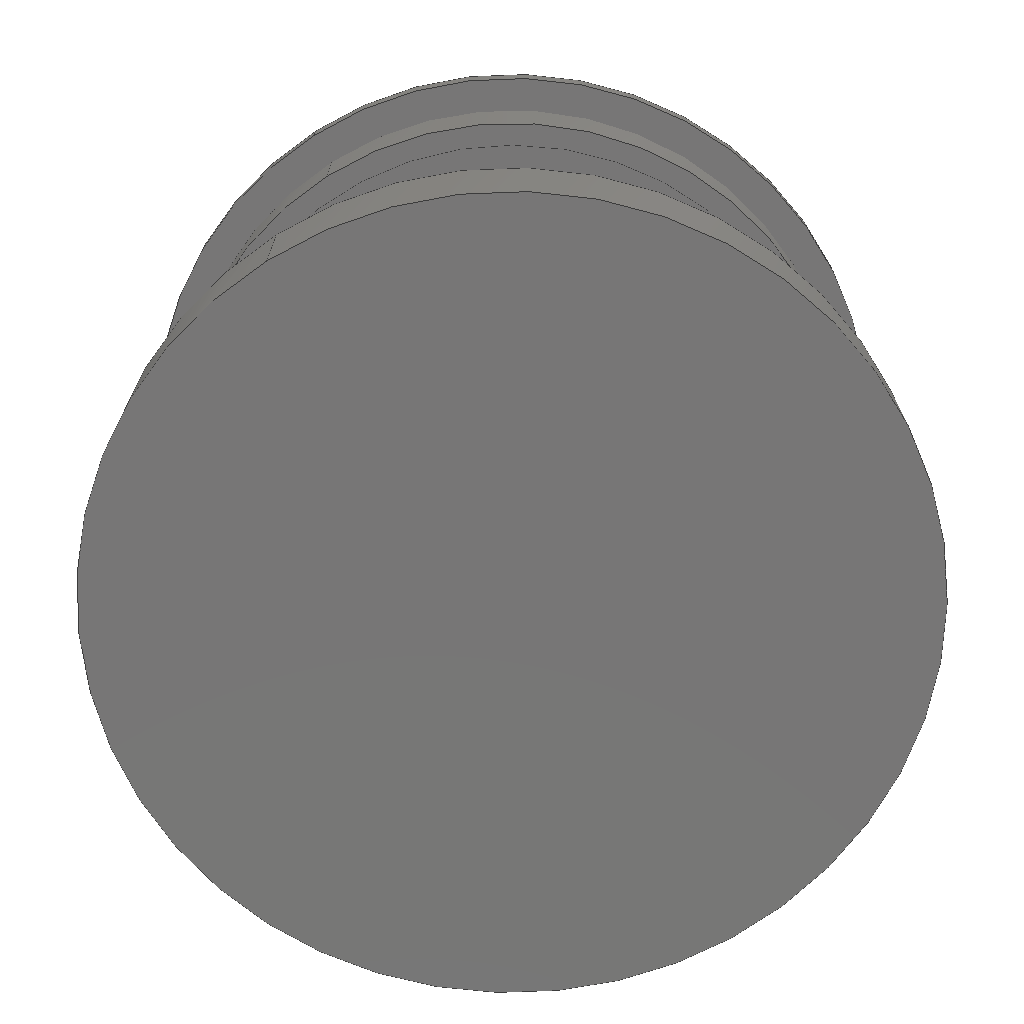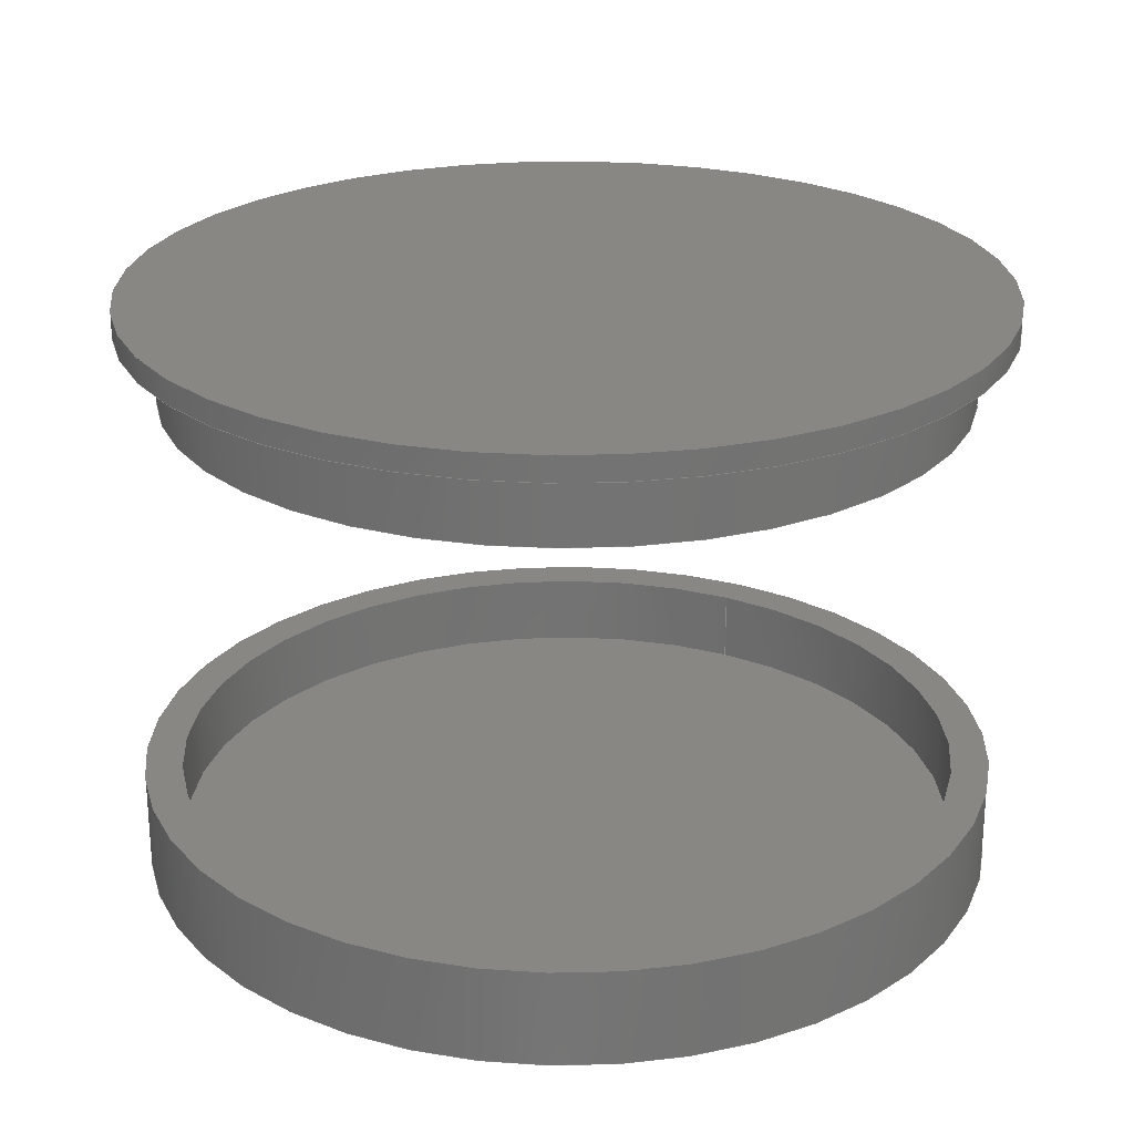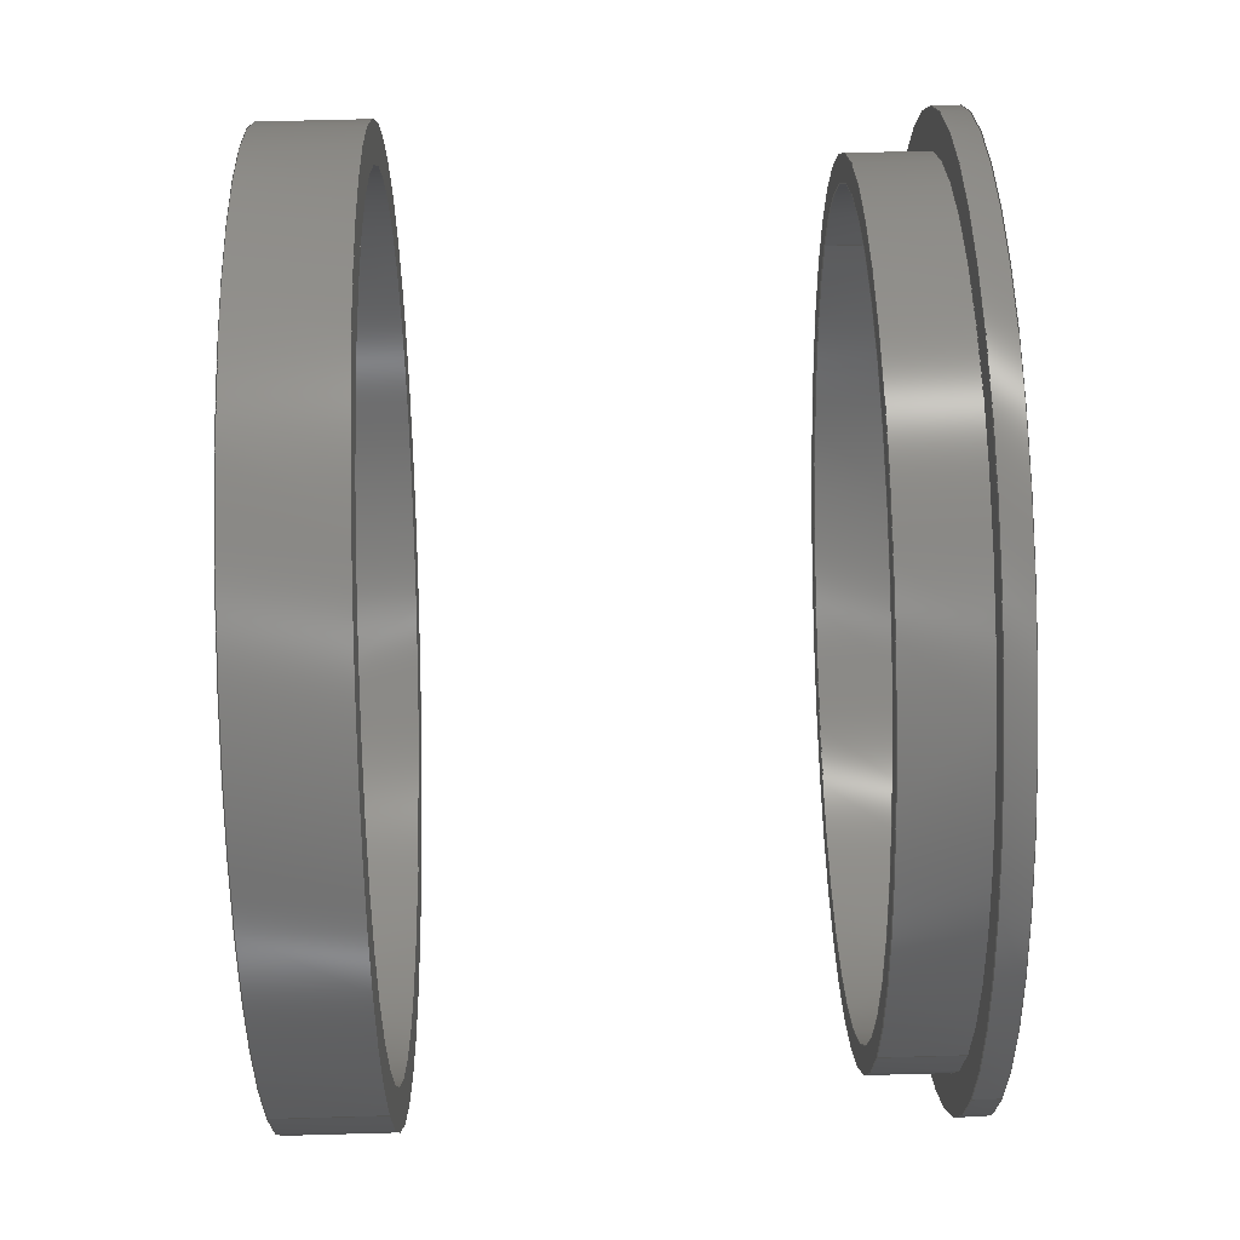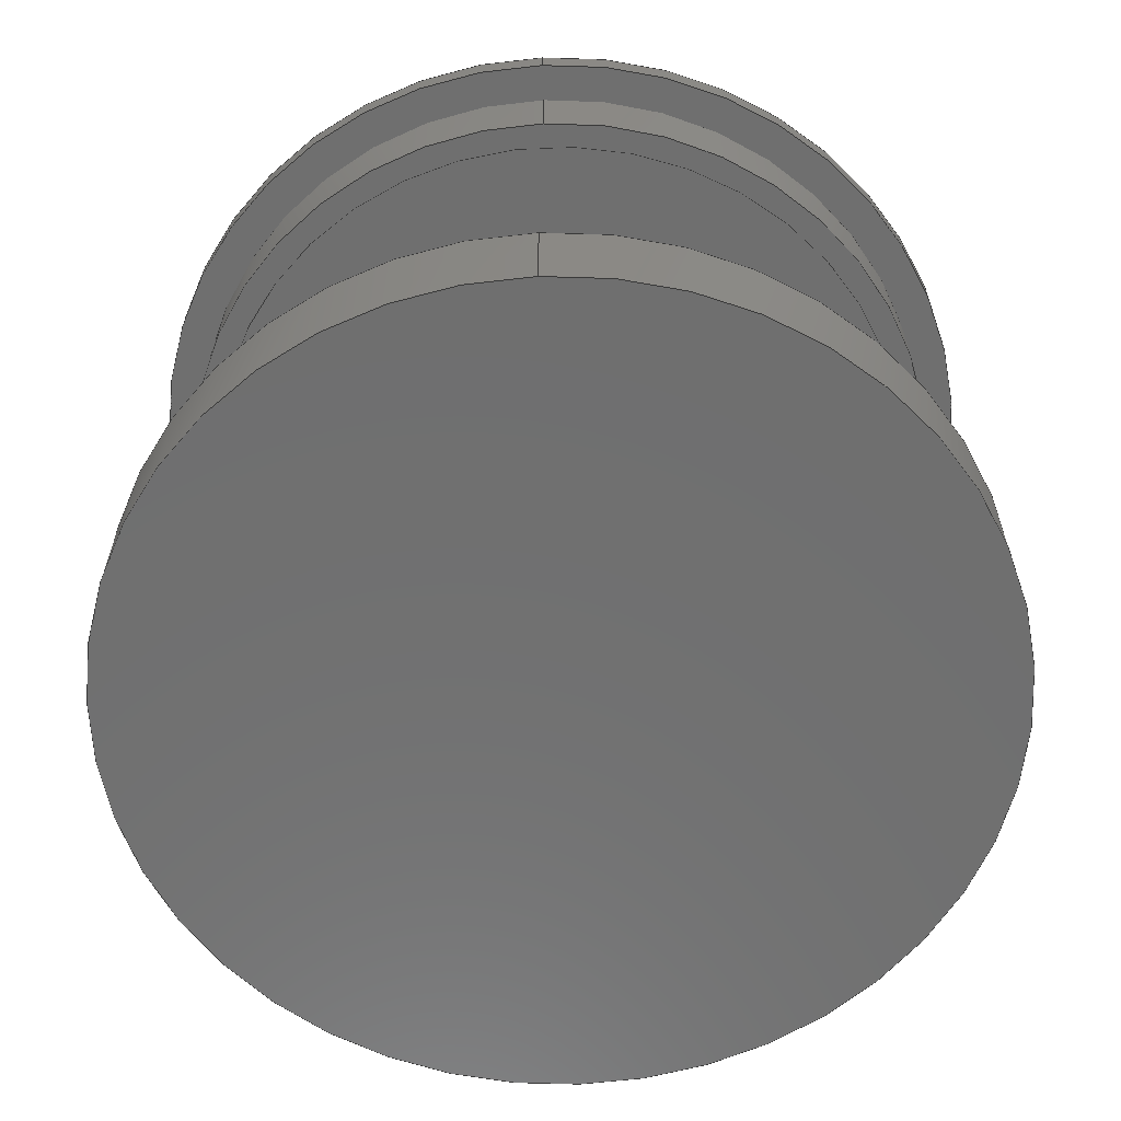
<metadata>
{"format":"step","ext":"step","renderer":"f3d","projection":"perspective","resolution":1024,"background":"white","views":[{"elev":-69.1,"azim":-57.8,"up":"+Z"},{"elev":24.5,"azim":117.9,"up":"+Z"},{"elev":65.8,"azim":-91.6,"up":"+Y"},{"elev":-61.4,"azim":-87.5,"up":"+Z"}]}
</metadata>
<code>
ISO-10303-21;
DATA;
#1=MECHANICAL_DESIGN_GEOMETRIC_PRESENTATION_REPRESENTATION('',(#4,#5),
#311);
#2=SHAPE_REPRESENTATION_RELATIONSHIP('SRR','None',#318,#3);
#3=ADVANCED_BREP_SHAPE_REPRESENTATION('',(#6,#7),#310);
#4=STYLED_ITEM('',(#327),#6);
#5=STYLED_ITEM('',(#327),#7);
#6=MANIFOLD_SOLID_BREP('Body1',#162);
#7=MANIFOLD_SOLID_BREP('Body2',#163);
#8=FACE_BOUND('',#38,.T.);
#9=FACE_BOUND('',#44,.T.);
#10=FACE_BOUND('',#46,.T.);
#11=FACE_BOUND('',#51,.T.);
#12=PLANE('',#180);
#13=PLANE('',#184);
#14=PLANE('',#185);
#15=PLANE('',#189);
#16=PLANE('',#193);
#17=PLANE('',#194);
#18=PLANE('',#199);
#19=PLANE('',#202);
#20=FACE_OUTER_BOUND('',#34,.T.);
#21=FACE_OUTER_BOUND('',#35,.T.);
#22=FACE_OUTER_BOUND('',#36,.T.);
#23=FACE_OUTER_BOUND('',#37,.T.);
#24=FACE_OUTER_BOUND('',#39,.T.);
#25=FACE_OUTER_BOUND('',#40,.T.);
#26=FACE_OUTER_BOUND('',#41,.T.);
#27=FACE_OUTER_BOUND('',#42,.T.);
#28=FACE_OUTER_BOUND('',#43,.T.);
#29=FACE_OUTER_BOUND('',#45,.T.);
#30=FACE_OUTER_BOUND('',#47,.T.);
#31=FACE_OUTER_BOUND('',#48,.T.);
#32=FACE_OUTER_BOUND('',#49,.T.);
#33=FACE_OUTER_BOUND('',#50,.T.);
#34=EDGE_LOOP('',(#106,#107,#108,#109));
#35=EDGE_LOOP('',(#110));
#36=EDGE_LOOP('',(#111,#112,#113,#114));
#37=EDGE_LOOP('',(#115));
#38=EDGE_LOOP('',(#116));
#39=EDGE_LOOP('',(#117));
#40=EDGE_LOOP('',(#118,#119,#120,#121));
#41=EDGE_LOOP('',(#122));
#42=EDGE_LOOP('',(#123,#124,#125,#126));
#43=EDGE_LOOP('',(#127));
#44=EDGE_LOOP('',(#128));
#45=EDGE_LOOP('',(#129));
#46=EDGE_LOOP('',(#130));
#47=EDGE_LOOP('',(#131,#132,#133,#134));
#48=EDGE_LOOP('',(#135));
#49=EDGE_LOOP('',(#136,#137,#138,#139));
#50=EDGE_LOOP('',(#140));
#51=EDGE_LOOP('',(#141));
#52=LINE('',#268,#58);
#53=LINE('',#275,#59);
#54=LINE('',#283,#60);
#55=LINE('',#290,#61);
#56=LINE('',#301,#62);
#57=LINE('',#305,#63);
#58=VECTOR('',#209,1.6);
#59=VECTOR('',#218,1.75);
#60=VECTOR('',#229,0.6434);
#61=VECTOR('',#238,1.5);
#62=VECTOR('',#253,1.75);
#63=VECTOR('',#258,1.6);
#64=CIRCLE('',#178,1.6);
#65=CIRCLE('',#179,1.6);
#66=CIRCLE('',#182,1.75);
#67=CIRCLE('',#183,1.75);
#68=CIRCLE('',#187,0.6434);
#69=CIRCLE('',#188,0.6434);
#70=CIRCLE('',#191,1.5);
#71=CIRCLE('',#192,1.5);
#72=CIRCLE('',#195,1.75);
#73=CIRCLE('',#196,1.6);
#74=CIRCLE('',#198,1.75);
#75=CIRCLE('',#201,1.6);
#76=VERTEX_POINT('',#265);
#77=VERTEX_POINT('',#267);
#78=VERTEX_POINT('',#272);
#79=VERTEX_POINT('',#274);
#80=VERTEX_POINT('',#280);
#81=VERTEX_POINT('',#282);
#82=VERTEX_POINT('',#287);
#83=VERTEX_POINT('',#289);
#84=VERTEX_POINT('',#294);
#85=VERTEX_POINT('',#296);
#86=VERTEX_POINT('',#299);
#87=VERTEX_POINT('',#304);
#88=EDGE_CURVE('',#76,#76,#64,.T.);
#89=EDGE_CURVE('',#76,#77,#52,.T.);
#90=EDGE_CURVE('',#77,#77,#65,.T.);
#91=EDGE_CURVE('',#78,#78,#66,.T.);
#92=EDGE_CURVE('',#78,#79,#53,.T.);
#93=EDGE_CURVE('',#79,#79,#67,.T.);
#94=EDGE_CURVE('',#80,#80,#68,.T.);
#95=EDGE_CURVE('',#80,#81,#54,.T.);
#96=EDGE_CURVE('',#81,#81,#69,.T.);
#97=EDGE_CURVE('',#82,#82,#70,.T.);
#98=EDGE_CURVE('',#82,#83,#55,.T.);
#99=EDGE_CURVE('',#83,#83,#71,.T.);
#100=EDGE_CURVE('',#84,#84,#72,.T.);
#101=EDGE_CURVE('',#85,#85,#73,.T.);
#102=EDGE_CURVE('',#86,#86,#74,.T.);
#103=EDGE_CURVE('',#86,#84,#56,.T.);
#104=EDGE_CURVE('',#85,#87,#57,.T.);
#105=EDGE_CURVE('',#87,#87,#75,.T.);
#106=ORIENTED_EDGE('',*,*,#88,.F.);
#107=ORIENTED_EDGE('',*,*,#89,.T.);
#108=ORIENTED_EDGE('',*,*,#90,.T.);
#109=ORIENTED_EDGE('',*,*,#89,.F.);
#110=ORIENTED_EDGE('',*,*,#90,.F.);
#111=ORIENTED_EDGE('',*,*,#91,.F.);
#112=ORIENTED_EDGE('',*,*,#92,.T.);
#113=ORIENTED_EDGE('',*,*,#93,.T.);
#114=ORIENTED_EDGE('',*,*,#92,.F.);
#115=ORIENTED_EDGE('',*,*,#91,.T.);
#116=ORIENTED_EDGE('',*,*,#88,.T.);
#117=ORIENTED_EDGE('',*,*,#93,.F.);
#118=ORIENTED_EDGE('',*,*,#94,.F.);
#119=ORIENTED_EDGE('',*,*,#95,.T.);
#120=ORIENTED_EDGE('',*,*,#96,.T.);
#121=ORIENTED_EDGE('',*,*,#95,.F.);
#122=ORIENTED_EDGE('',*,*,#96,.F.);
#123=ORIENTED_EDGE('',*,*,#97,.F.);
#124=ORIENTED_EDGE('',*,*,#98,.T.);
#125=ORIENTED_EDGE('',*,*,#99,.T.);
#126=ORIENTED_EDGE('',*,*,#98,.F.);
#127=ORIENTED_EDGE('',*,*,#99,.F.);
#128=ORIENTED_EDGE('',*,*,#94,.T.);
#129=ORIENTED_EDGE('',*,*,#100,.F.);
#130=ORIENTED_EDGE('',*,*,#101,.T.);
#131=ORIENTED_EDGE('',*,*,#102,.F.);
#132=ORIENTED_EDGE('',*,*,#103,.T.);
#133=ORIENTED_EDGE('',*,*,#100,.T.);
#134=ORIENTED_EDGE('',*,*,#103,.F.);
#135=ORIENTED_EDGE('',*,*,#102,.T.);
#136=ORIENTED_EDGE('',*,*,#101,.F.);
#137=ORIENTED_EDGE('',*,*,#104,.T.);
#138=ORIENTED_EDGE('',*,*,#105,.T.);
#139=ORIENTED_EDGE('',*,*,#104,.F.);
#140=ORIENTED_EDGE('',*,*,#105,.F.);
#141=ORIENTED_EDGE('',*,*,#97,.T.);
#142=CYLINDRICAL_SURFACE('',#177,1.6);
#143=CYLINDRICAL_SURFACE('',#181,1.75);
#144=CYLINDRICAL_SURFACE('',#186,0.6434);
#145=CYLINDRICAL_SURFACE('',#190,1.5);
#146=CYLINDRICAL_SURFACE('',#197,1.75);
#147=CYLINDRICAL_SURFACE('',#200,1.6);
#148=ADVANCED_FACE('',(#20),#142,.F.);
#149=ADVANCED_FACE('',(#21),#12,.T.);
#150=ADVANCED_FACE('',(#22),#143,.T.);
#151=ADVANCED_FACE('',(#23,#8),#13,.T.);
#152=ADVANCED_FACE('',(#24),#14,.F.);
#153=ADVANCED_FACE('',(#25),#144,.F.);
#154=ADVANCED_FACE('',(#26),#15,.F.);
#155=ADVANCED_FACE('',(#27),#145,.F.);
#156=ADVANCED_FACE('',(#28,#9),#16,.T.);
#157=ADVANCED_FACE('',(#29,#10),#17,.F.);
#158=ADVANCED_FACE('',(#30),#146,.T.);
#159=ADVANCED_FACE('',(#31),#18,.T.);
#160=ADVANCED_FACE('',(#32),#147,.T.);
#161=ADVANCED_FACE('',(#33,#11),#19,.F.);
#162=CLOSED_SHELL('',(#148,#149,#150,#151,#152));
#163=CLOSED_SHELL('',(#153,#154,#155,#156,#157,#158,#159,#160,#161));
#164=DERIVED_UNIT_ELEMENT(#166,1);
#165=DERIVED_UNIT_ELEMENT(#313,3);
#166=(
MASS_UNIT()
NAMED_UNIT(*)
SI_UNIT(.KILO.,.GRAM.)
);
#167=DERIVED_UNIT((#164,#165));
#168=MEASURE_REPRESENTATION_ITEM('density measure',
POSITIVE_RATIO_MEASURE(357.3),#167);
#169=PROPERTY_DEFINITION_REPRESENTATION(#174,#171);
#170=PROPERTY_DEFINITION_REPRESENTATION(#175,#172);
#171=REPRESENTATION('material name',(#173),#310);
#172=REPRESENTATION('density',(#168),#310);
#173=DESCRIPTIVE_REPRESENTATION_ITEM('PC/ABS Plastic','PC/ABS Plastic');
#174=PROPERTY_DEFINITION('material property','material name',#320);
#175=PROPERTY_DEFINITION('material property','density of part',#320);
#176=AXIS2_PLACEMENT_3D('placement',#263,#203,#204);
#177=AXIS2_PLACEMENT_3D('',#264,#205,#206);
#178=AXIS2_PLACEMENT_3D('',#266,#207,#208);
#179=AXIS2_PLACEMENT_3D('',#269,#210,#211);
#180=AXIS2_PLACEMENT_3D('',#270,#212,#213);
#181=AXIS2_PLACEMENT_3D('',#271,#214,#215);
#182=AXIS2_PLACEMENT_3D('',#273,#216,#217);
#183=AXIS2_PLACEMENT_3D('',#276,#219,#220);
#184=AXIS2_PLACEMENT_3D('',#277,#221,#222);
#185=AXIS2_PLACEMENT_3D('',#278,#223,#224);
#186=AXIS2_PLACEMENT_3D('',#279,#225,#226);
#187=AXIS2_PLACEMENT_3D('',#281,#227,#228);
#188=AXIS2_PLACEMENT_3D('',#284,#230,#231);
#189=AXIS2_PLACEMENT_3D('',#285,#232,#233);
#190=AXIS2_PLACEMENT_3D('',#286,#234,#235);
#191=AXIS2_PLACEMENT_3D('',#288,#236,#237);
#192=AXIS2_PLACEMENT_3D('',#291,#239,#240);
#193=AXIS2_PLACEMENT_3D('',#292,#241,#242);
#194=AXIS2_PLACEMENT_3D('',#293,#243,#244);
#195=AXIS2_PLACEMENT_3D('',#295,#245,#246);
#196=AXIS2_PLACEMENT_3D('',#297,#247,#248);
#197=AXIS2_PLACEMENT_3D('',#298,#249,#250);
#198=AXIS2_PLACEMENT_3D('',#300,#251,#252);
#199=AXIS2_PLACEMENT_3D('',#302,#254,#255);
#200=AXIS2_PLACEMENT_3D('',#303,#256,#257);
#201=AXIS2_PLACEMENT_3D('',#306,#259,#260);
#202=AXIS2_PLACEMENT_3D('',#307,#261,#262);
#203=DIRECTION('axis',(0,0,1));
#204=DIRECTION('refdir',(1,0,0));
#205=DIRECTION('center_axis',(0,0,-1));
#206=DIRECTION('ref_axis',(1,0,0));
#207=DIRECTION('center_axis',(0,0,-1));
#208=DIRECTION('ref_axis',(1,0,0));
#209=DIRECTION('',(0,0,-1));
#210=DIRECTION('center_axis',(0,0,-1));
#211=DIRECTION('ref_axis',(1,0,0));
#212=DIRECTION('center_axis',(0,0,1));
#213=DIRECTION('ref_axis',(1,0,0));
#214=DIRECTION('center_axis',(0,0,1));
#215=DIRECTION('ref_axis',(1,0,0));
#216=DIRECTION('center_axis',(0,0,1));
#217=DIRECTION('ref_axis',(1,0,0));
#218=DIRECTION('',(0,0,-1));
#219=DIRECTION('center_axis',(0,0,1));
#220=DIRECTION('ref_axis',(1,0,0));
#221=DIRECTION('center_axis',(0,0,1));
#222=DIRECTION('ref_axis',(1,0,0));
#223=DIRECTION('center_axis',(0,0,1));
#224=DIRECTION('ref_axis',(1,0,0));
#225=DIRECTION('center_axis',(0,0,1));
#226=DIRECTION('ref_axis',(1,0,0));
#227=DIRECTION('center_axis',(0,0,1));
#228=DIRECTION('ref_axis',(1,0,0));
#229=DIRECTION('',(0,0,1));
#230=DIRECTION('center_axis',(0,0,1));
#231=DIRECTION('ref_axis',(1,0,0));
#232=DIRECTION('center_axis',(0,0,1));
#233=DIRECTION('ref_axis',(1,0,0));
#234=DIRECTION('center_axis',(0,0,1));
#235=DIRECTION('ref_axis',(-1,0,0));
#236=DIRECTION('center_axis',(0,0,1));
#237=DIRECTION('ref_axis',(-1,0,0));
#238=DIRECTION('',(0,0,1));
#239=DIRECTION('center_axis',(0,0,1));
#240=DIRECTION('ref_axis',(-1,0,0));
#241=DIRECTION('center_axis',(0,0,-1));
#242=DIRECTION('ref_axis',(-1,0,0));
#243=DIRECTION('center_axis',(0,0,1));
#244=DIRECTION('ref_axis',(1,0,0));
#245=DIRECTION('center_axis',(0,0,1));
#246=DIRECTION('ref_axis',(1,0,0));
#247=DIRECTION('center_axis',(0,0,1));
#248=DIRECTION('ref_axis',(1,0,0));
#249=DIRECTION('center_axis',(0,0,1));
#250=DIRECTION('ref_axis',(1,0,0));
#251=DIRECTION('center_axis',(0,0,1));
#252=DIRECTION('ref_axis',(1,0,0));
#253=DIRECTION('',(0,0,-1));
#254=DIRECTION('center_axis',(0,0,1));
#255=DIRECTION('ref_axis',(1,0,0));
#256=DIRECTION('center_axis',(0,0,1));
#257=DIRECTION('ref_axis',(1,0,0));
#258=DIRECTION('',(0,0,-1));
#259=DIRECTION('center_axis',(0,0,1));
#260=DIRECTION('ref_axis',(1,0,0));
#261=DIRECTION('center_axis',(0,0,1));
#262=DIRECTION('ref_axis',(1,0,0));
#263=CARTESIAN_POINT('',(0,0,0));
#264=CARTESIAN_POINT('Origin',(2.5,2.5,0.4));
#265=CARTESIAN_POINT('',(0.9,2.5,0.4));
#266=CARTESIAN_POINT('Origin',(2.5,2.5,0.4));
#267=CARTESIAN_POINT('',(0.9,2.5,0.1));
#268=CARTESIAN_POINT('',(0.9,2.5,0.4));
#269=CARTESIAN_POINT('Origin',(2.5,2.5,0.1));
#270=CARTESIAN_POINT('Origin',(2.5,2.5,0.1));
#271=CARTESIAN_POINT('Origin',(2.5,2.5,0));
#272=CARTESIAN_POINT('',(0.75,2.5,0.4));
#273=CARTESIAN_POINT('Origin',(2.5,2.5,0.4));
#274=CARTESIAN_POINT('',(0.75,2.5,0));
#275=CARTESIAN_POINT('',(0.75,2.5,0));
#276=CARTESIAN_POINT('Origin',(2.5,2.5,0));
#277=CARTESIAN_POINT('Origin',(2.5,2.5,0.4));
#278=CARTESIAN_POINT('Origin',(2.5,2.5,0));
#279=CARTESIAN_POINT('Origin',(2.5,2.5,2));
#280=CARTESIAN_POINT('',(1.857,2.5,2.3));
#281=CARTESIAN_POINT('Origin',(2.5,2.5,2.3));
#282=CARTESIAN_POINT('',(1.857,2.5,2.33));
#283=CARTESIAN_POINT('',(1.857,2.5,2));
#284=CARTESIAN_POINT('Origin',(2.5,2.5,2.33));
#285=CARTESIAN_POINT('Origin',(2.5,2.5,2.33));
#286=CARTESIAN_POINT('Origin',(2.5,2.5,2));
#287=CARTESIAN_POINT('',(4,2.5,2));
#288=CARTESIAN_POINT('Origin',(2.5,2.5,2));
#289=CARTESIAN_POINT('',(4,2.5,2.3));
#290=CARTESIAN_POINT('',(4,2.5,2));
#291=CARTESIAN_POINT('Origin',(2.5,2.5,2.3));
#292=CARTESIAN_POINT('Origin',(2.5,2.5,2.3));
#293=CARTESIAN_POINT('Origin',(2.5,2.5,2.3));
#294=CARTESIAN_POINT('',(0.75,2.5,2.3));
#295=CARTESIAN_POINT('Origin',(2.5,2.5,2.3));
#296=CARTESIAN_POINT('',(0.9,2.5,2.3));
#297=CARTESIAN_POINT('Origin',(2.5,2.5,2.3));
#298=CARTESIAN_POINT('Origin',(2.5,2.5,2.3));
#299=CARTESIAN_POINT('',(0.75,2.5,2.4));
#300=CARTESIAN_POINT('Origin',(2.5,2.5,2.4));
#301=CARTESIAN_POINT('',(0.75,2.5,2.3));
#302=CARTESIAN_POINT('Origin',(2.5,2.5,2.4));
#303=CARTESIAN_POINT('Origin',(2.5,2.5,2));
#304=CARTESIAN_POINT('',(0.9,2.5,2));
#305=CARTESIAN_POINT('',(0.9,2.5,2));
#306=CARTESIAN_POINT('Origin',(2.5,2.5,2));
#307=CARTESIAN_POINT('Origin',(2.5,2.5,2));
#308=UNCERTAINTY_MEASURE_WITH_UNIT(LENGTH_MEASURE(0.001),#312,
'DISTANCE_ACCURACY_VALUE',
'Maximum model space distance between geometric entities at asserted c
onnectivities');
#309=UNCERTAINTY_MEASURE_WITH_UNIT(LENGTH_MEASURE(0.001),#312,
'DISTANCE_ACCURACY_VALUE',
'Maximum model space distance between geometric entities at asserted c
onnectivities');
#310=(
GEOMETRIC_REPRESENTATION_CONTEXT(3)
GLOBAL_UNCERTAINTY_ASSIGNED_CONTEXT((#308))
GLOBAL_UNIT_ASSIGNED_CONTEXT((#312,#314,#315))
REPRESENTATION_CONTEXT('','3D')
);
#311=(
GEOMETRIC_REPRESENTATION_CONTEXT(3)
GLOBAL_UNCERTAINTY_ASSIGNED_CONTEXT((#309))
GLOBAL_UNIT_ASSIGNED_CONTEXT((#312,#314,#315))
REPRESENTATION_CONTEXT('','3D')
);
#312=(
LENGTH_UNIT()
NAMED_UNIT(*)
SI_UNIT(.CENTI.,.METRE.)
);
#313=(
LENGTH_UNIT()
NAMED_UNIT(*)
SI_UNIT($,.METRE.)
);
#314=(
NAMED_UNIT(*)
PLANE_ANGLE_UNIT()
SI_UNIT($,.RADIAN.)
);
#315=(
NAMED_UNIT(*)
SI_UNIT($,.STERADIAN.)
SOLID_ANGLE_UNIT()
);
#316=SHAPE_DEFINITION_REPRESENTATION(#317,#318);
#317=PRODUCT_DEFINITION_SHAPE('',$,#320);
#318=SHAPE_REPRESENTATION('',(#176),#310);
#319=PRODUCT_DEFINITION_CONTEXT('part definition',#324,'design');
#320=PRODUCT_DEFINITION('Untitled','Untitled',#321,#319);
#321=PRODUCT_DEFINITION_FORMATION('',$,#326);
#322=PRODUCT_RELATED_PRODUCT_CATEGORY('Untitled','Untitled',(#326));
#323=APPLICATION_PROTOCOL_DEFINITION('international standard',
'automotive_design',2009,#324);
#324=APPLICATION_CONTEXT(
'Core Data for Automotive Mechanical Design Process');
#325=PRODUCT_CONTEXT('part definition',#324,'mechanical');
#326=PRODUCT('Untitled','Untitled',$,(#325));
#327=PRESENTATION_STYLE_ASSIGNMENT((#328));
#328=SURFACE_STYLE_USAGE(.BOTH.,#329);
#329=SURFACE_SIDE_STYLE('',(#330));
#330=SURFACE_STYLE_FILL_AREA(#331);
#331=FILL_AREA_STYLE('Plastic - Matte (Gray)',(#332));
#332=FILL_AREA_STYLE_COLOUR('Plastic - Matte (Gray)',#333);
#333=COLOUR_RGB('Plastic - Matte (Gray)',0.702,0.702,
0.702);
ENDSEC;
END-ISO-10303-21;

</code>
